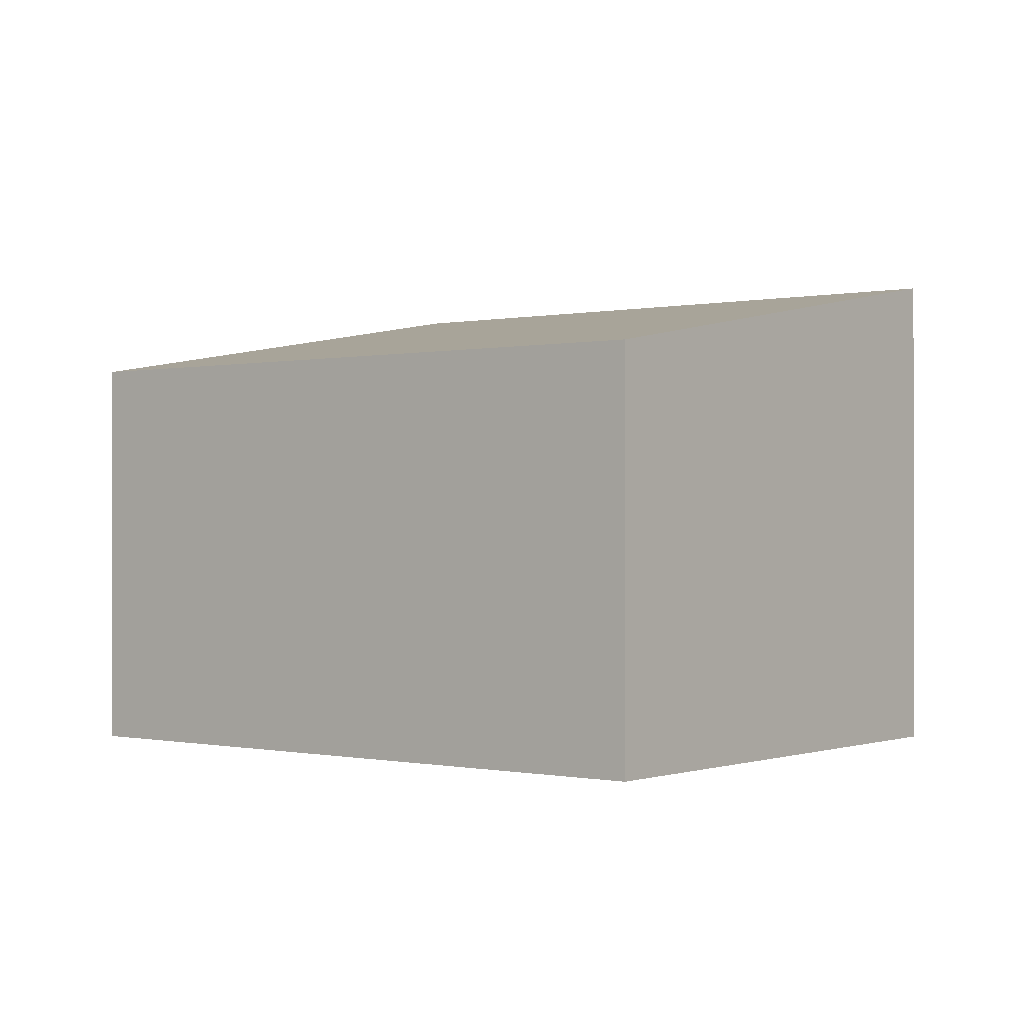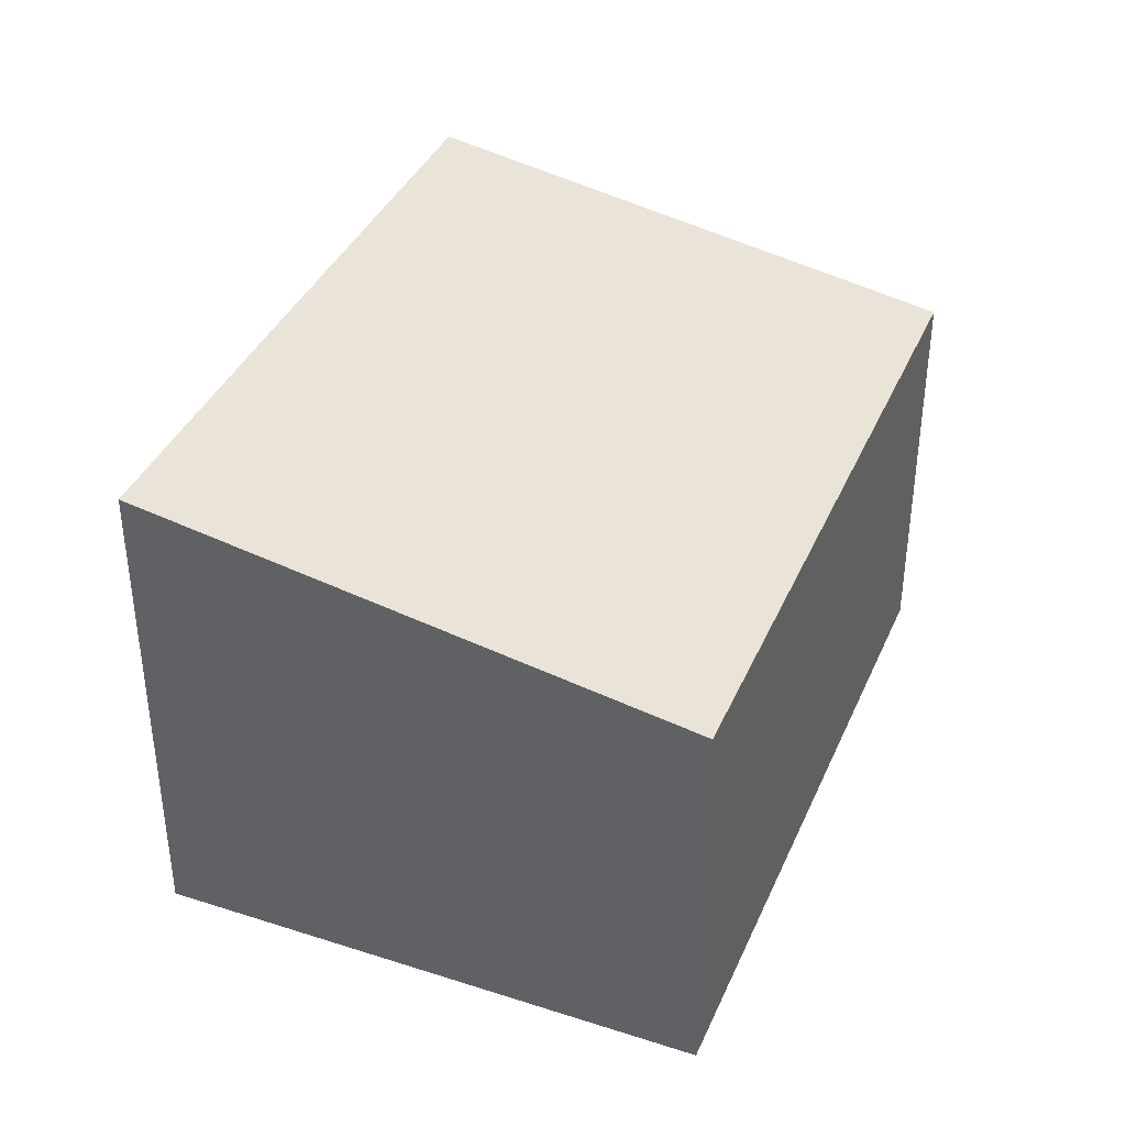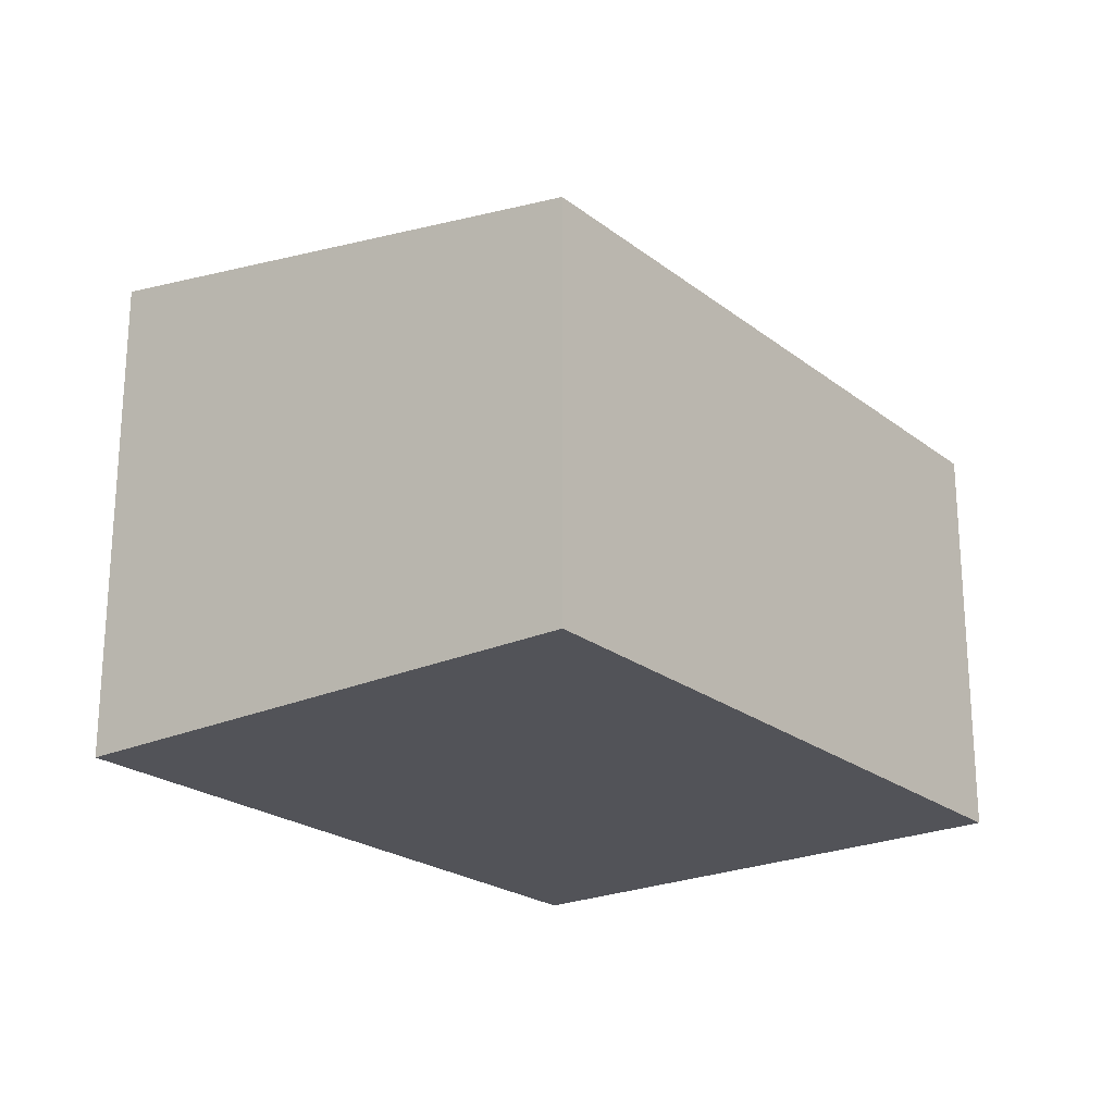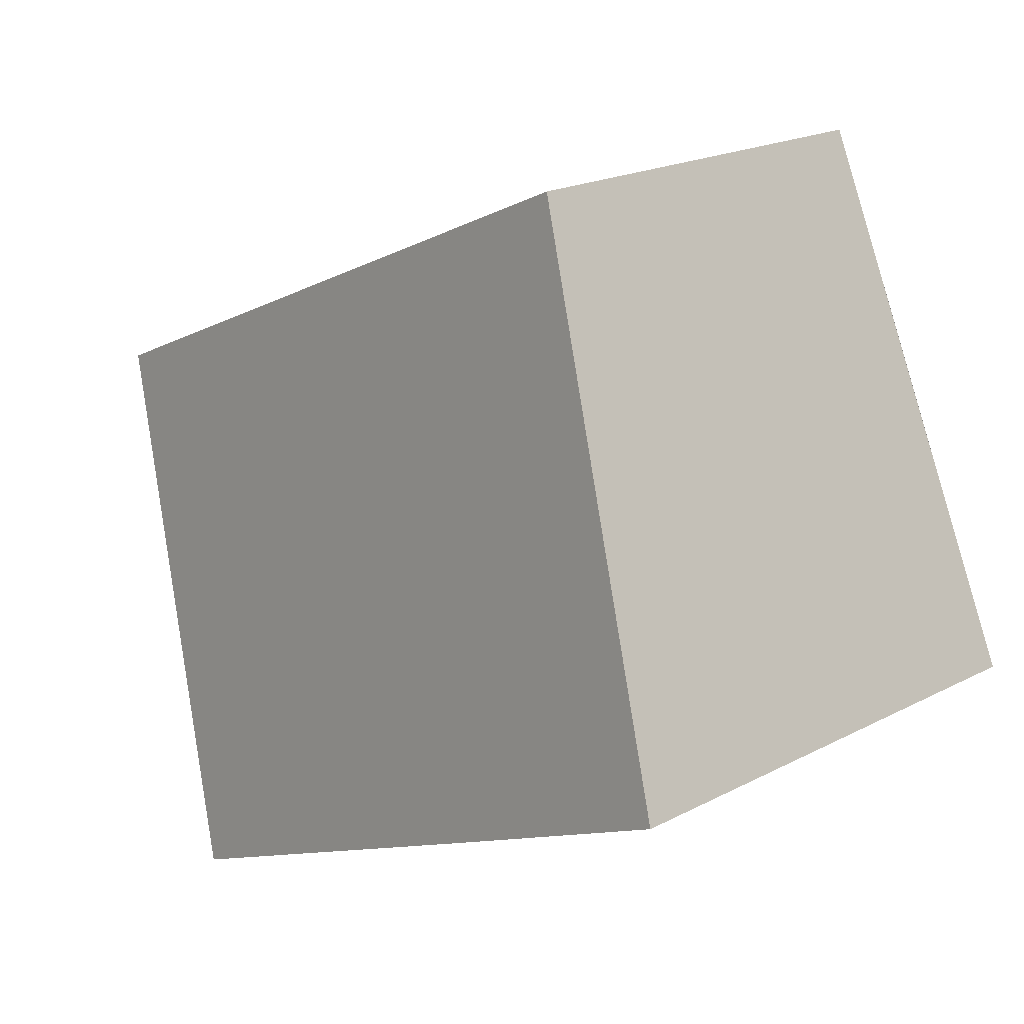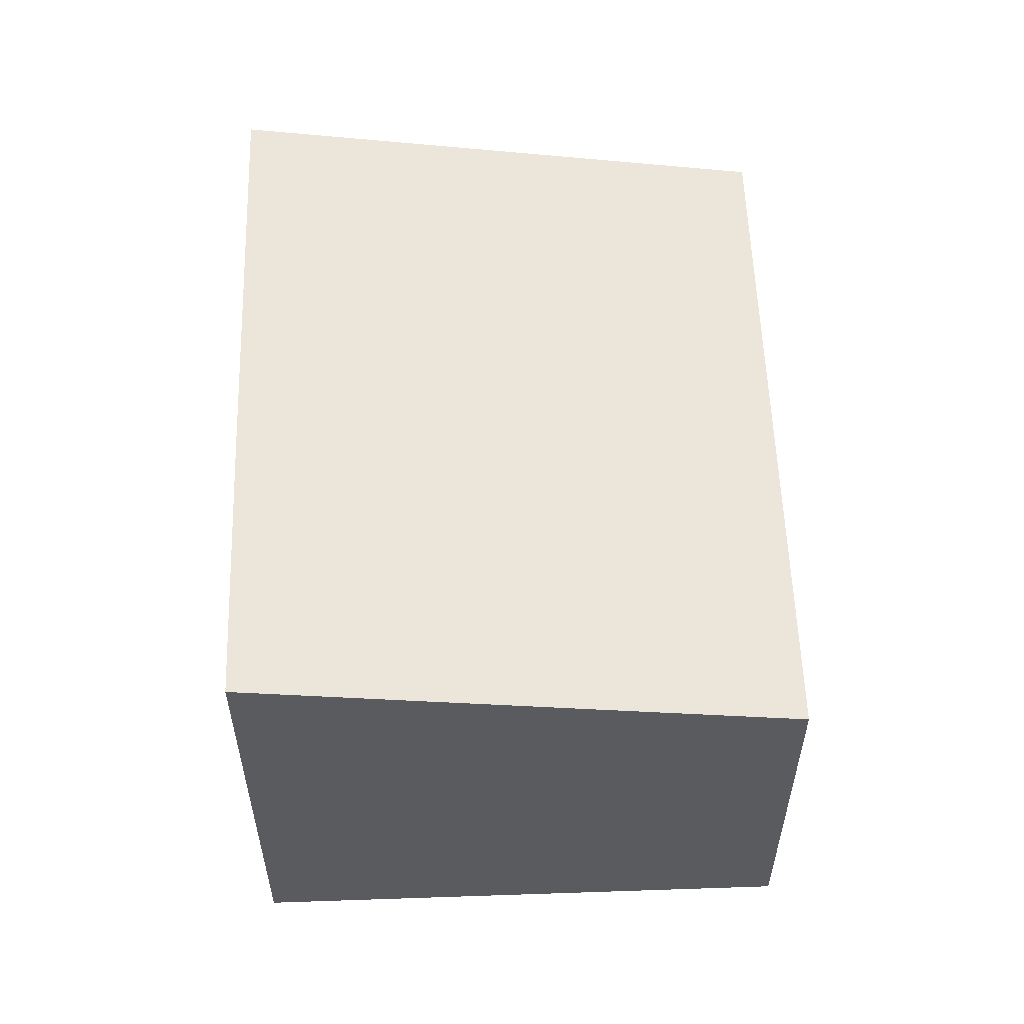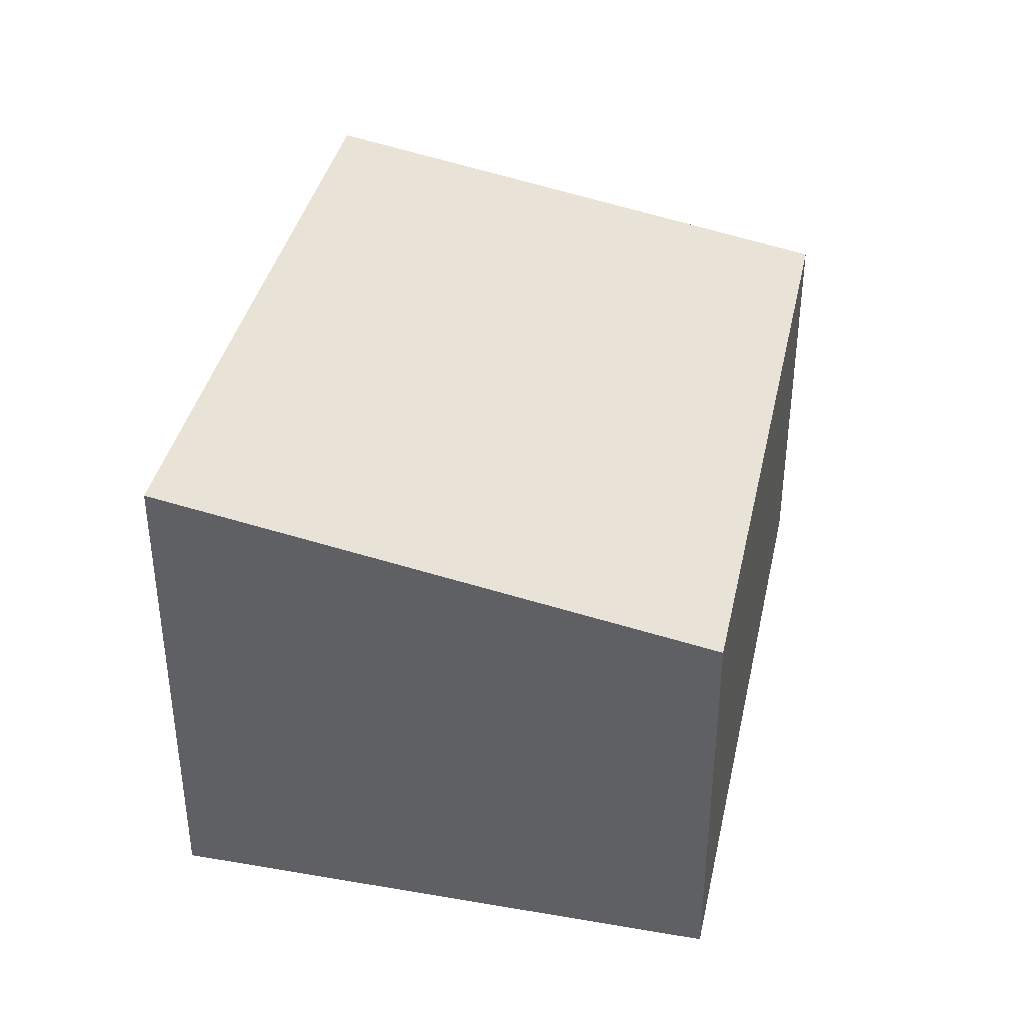
<metadata>
{"format":"obj","ext":"obj","renderer":"f3d","projection":"perspective","resolution":1024,"background":"white","views":[{"elev":-0.3,"azim":62.6,"up":"+Y"},{"elev":38.9,"azim":-44.0,"up":"+Y"},{"elev":-22.7,"azim":-28.3,"up":"+Y"},{"elev":20.2,"azim":-133.7,"up":"+Z"},{"elev":57.2,"azim":-68.0,"up":"+Y"},{"elev":39.0,"azim":-53.8,"up":"+Y"}]}
</metadata>
<code>
v  2.363 7.125 5.301
v  4.113 8.097 -1.816
v  0 8.101 4.96e-16
v  10.43 8.089 -4.583
v  14.08 6.584 3.585
v  3.674 6.584 8.236
v  10.43 2.806e-16 -4.583
v  14.08 -2.195e-16 3.585
v  4.113 1.112e-16 -1.816
v  0 0 0
v  3.674 -5.043e-16 8.236
v  2.363 -3.246e-16 5.301
g defaultobject
f 1 2 3
f 2 1 4
f 4 1 5
f 5 1 6
f 5 7 4
f 7 5 8
f 7 2 4
f 2 7 3
f 3 7 9
f 3 9 10
f 10 1 3
f 1 10 6
f 6 10 11
f 11 10 12
f 11 5 6
f 5 11 8
f 9 12 10
f 12 9 7
f 12 7 11
f 11 7 8

</code>
